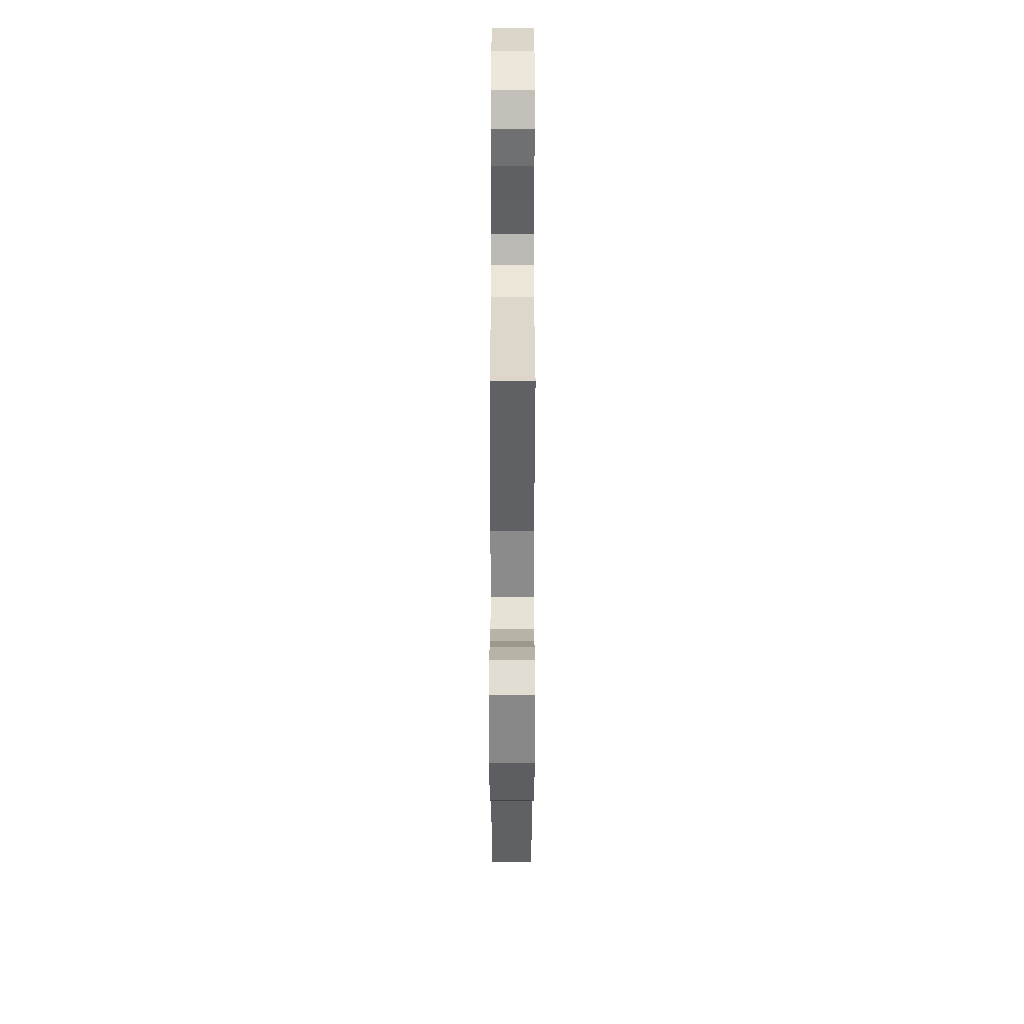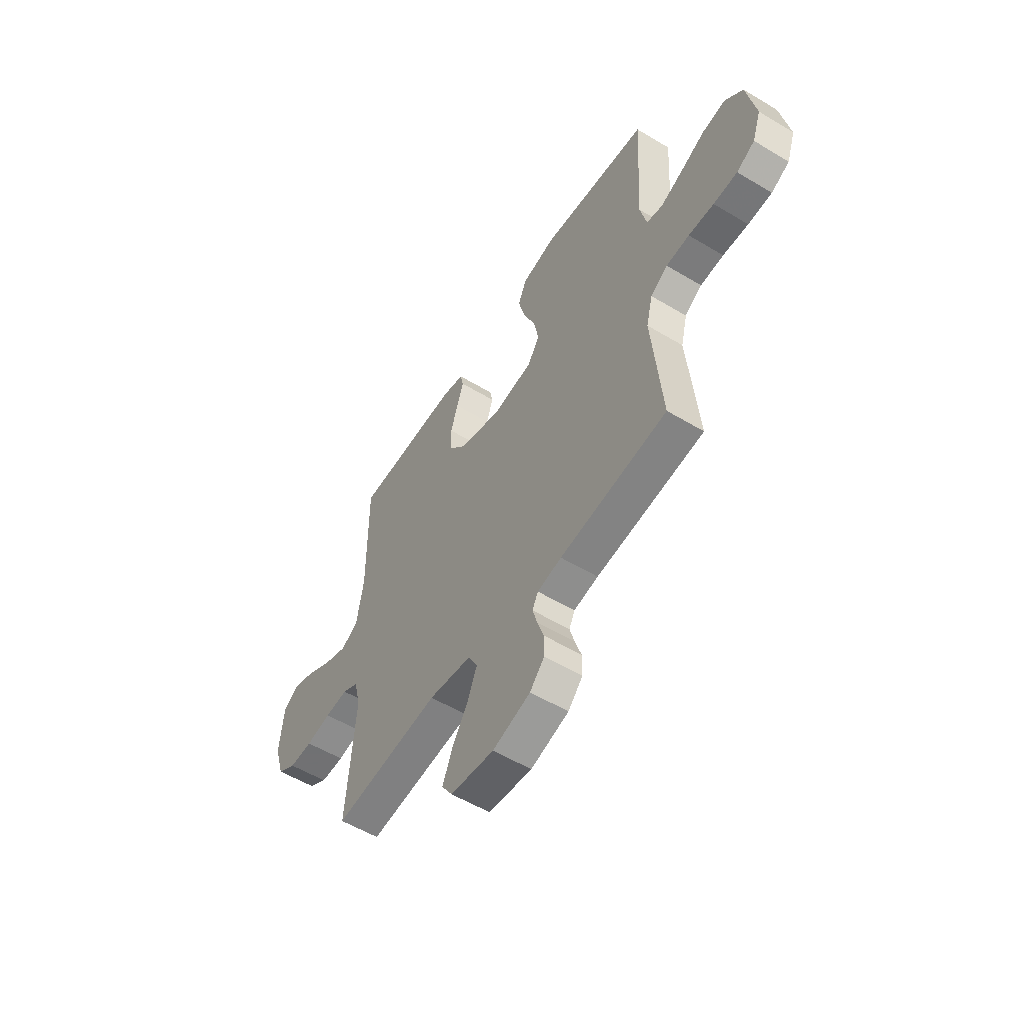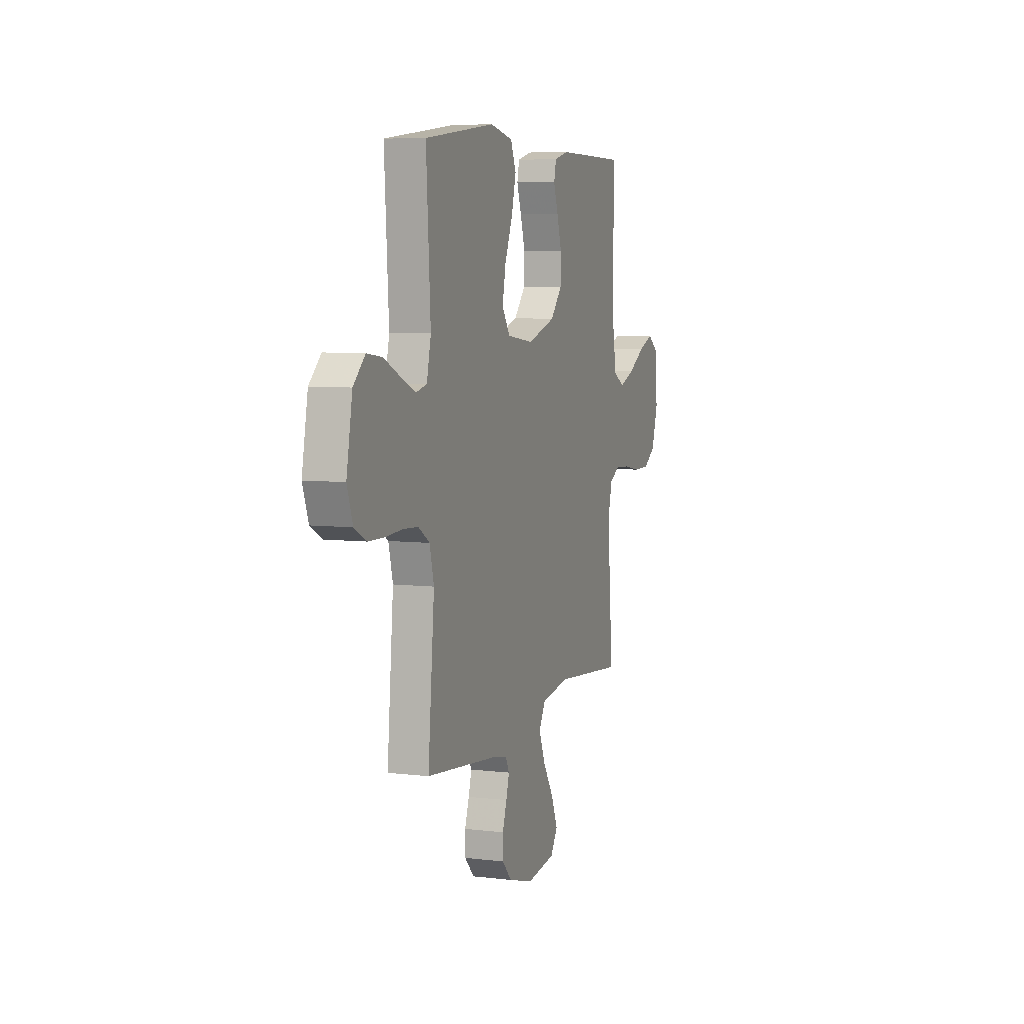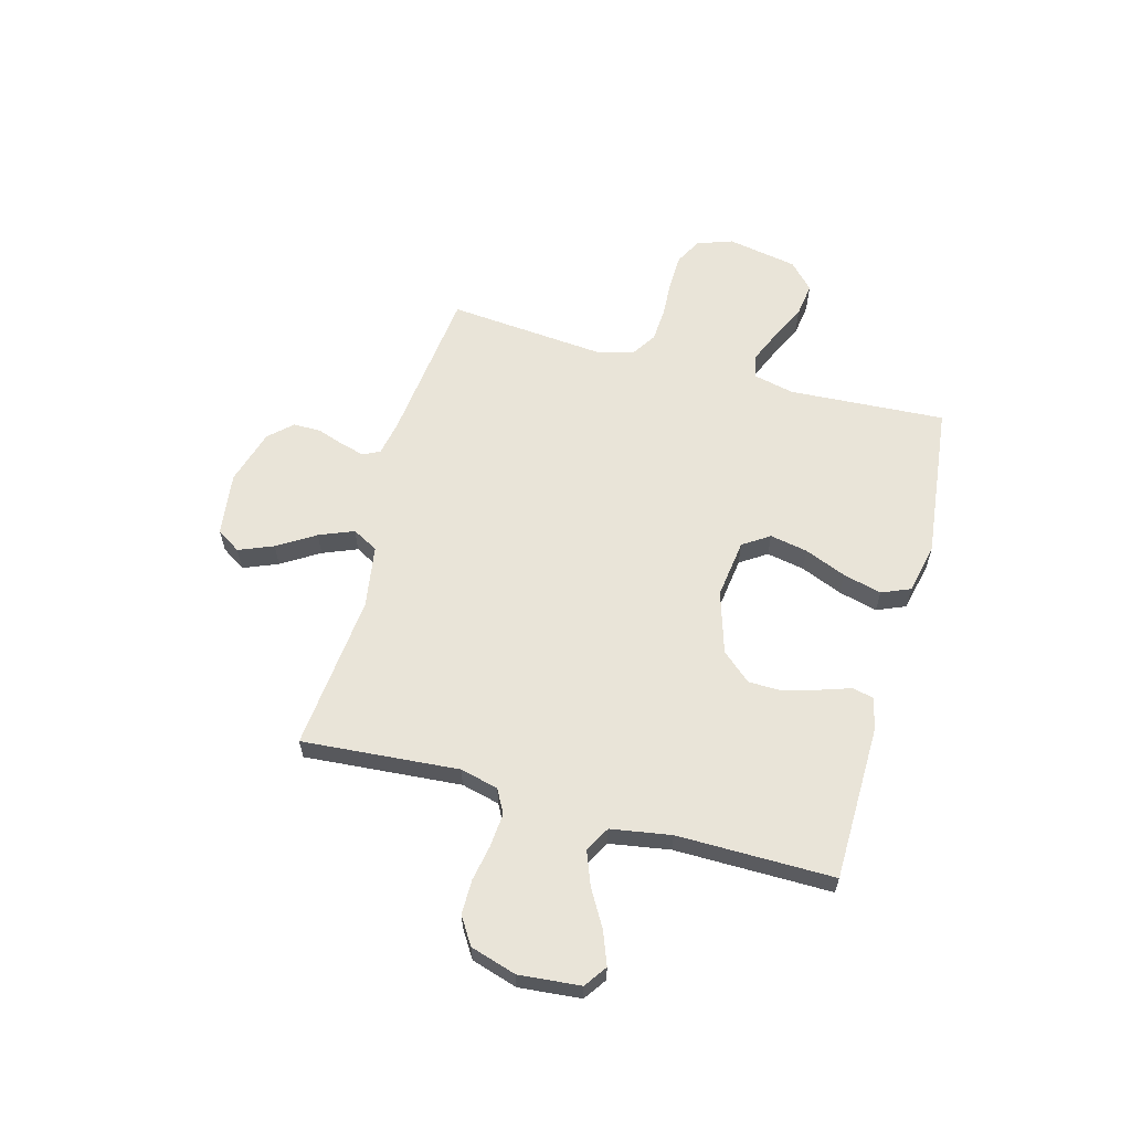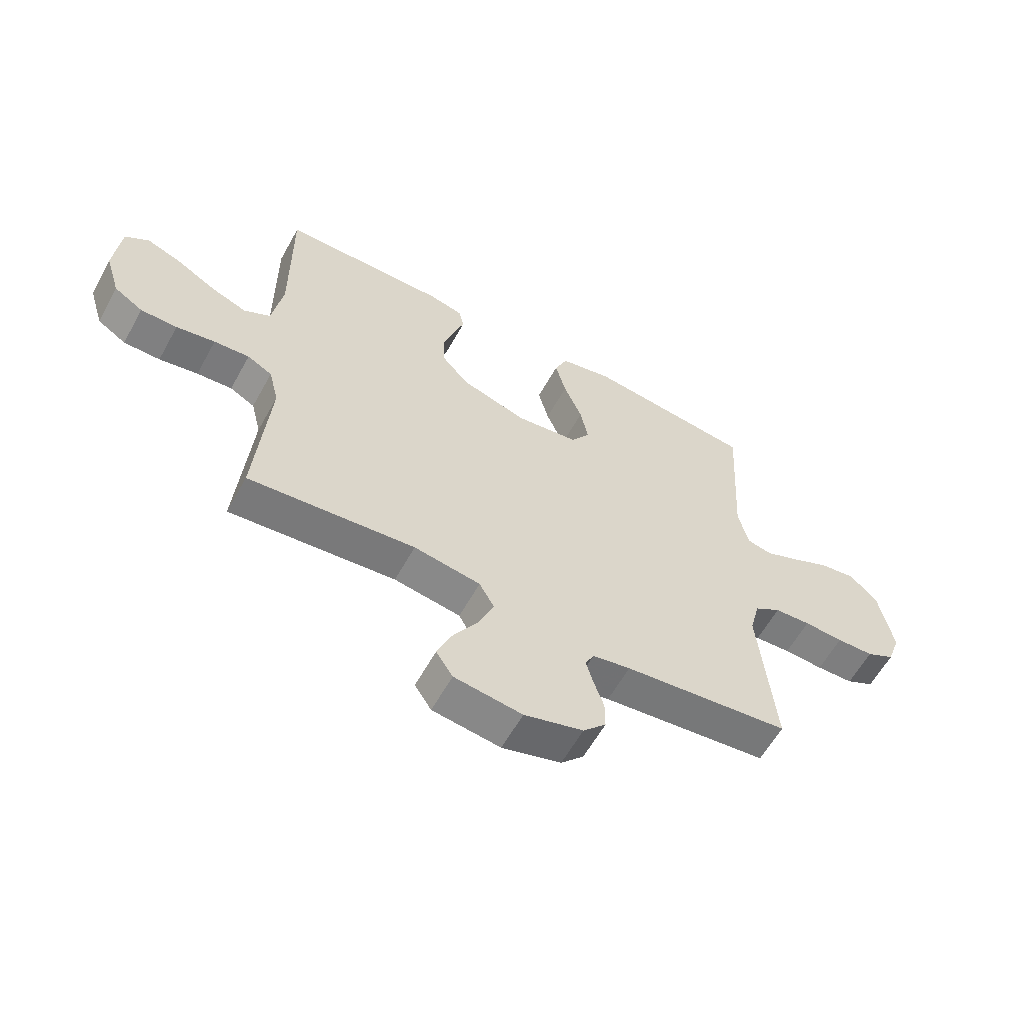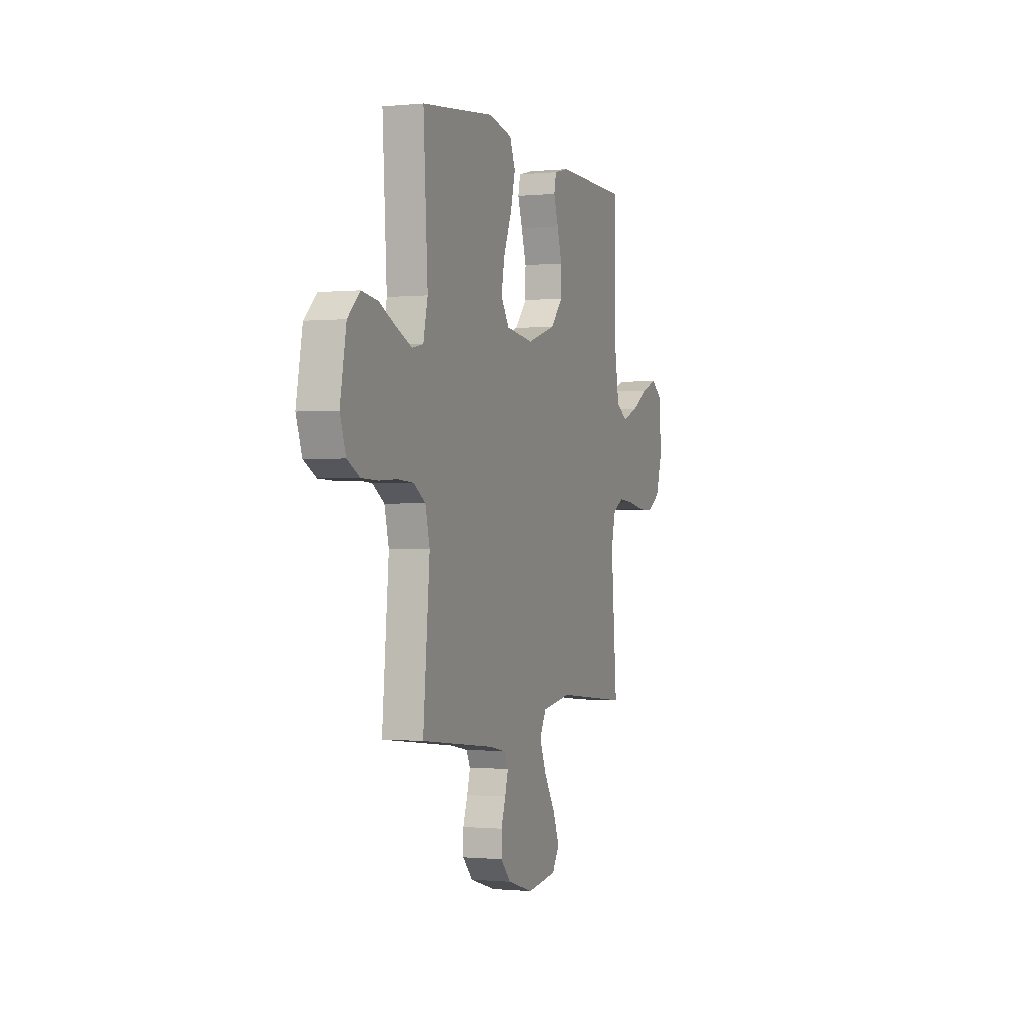
<metadata>
{"format":"obj","ext":"obj","renderer":"f3d","projection":"perspective","resolution":1024,"background":"white","views":[{"elev":-54.9,"azim":-90.1,"up":"+Z"},{"elev":-55.3,"azim":57.7,"up":"+Z"},{"elev":6.7,"azim":109.3,"up":"+Z"},{"elev":60.7,"azim":-74.7,"up":"+Y"},{"elev":-60.1,"azim":-28.9,"up":"+Z"},{"elev":-0.8,"azim":110.1,"up":"+Z"}]}
</metadata>
<code>
v -0.5 0.07 0.5
v -0.2 0.07 0.504
v -0.139 0.07 0.489
v -0.13 0.07 0.448
v -0.149 0.07 0.391
v -0.169 0.07 0.325
v -0.168 0.07 0.26
v -0.119 0.07 0.204
v 0 0.07 0.167
v 0.113 0.07 0.182
v 0.147 0.07 0.233
v 0.133 0.07 0.305
v 0.1 0.07 0.385
v 0.081 0.07 0.459
v 0.104 0.07 0.514
v 0.2 0.07 0.535
v 0.5 0.07 0.5
v 0.482 0.07 0.2
v 0.5 0.07 0.122
v 0.545 0.07 0.112
v 0.608 0.07 0.139
v 0.677 0.07 0.172
v 0.742 0.07 0.181
v 0.792 0.07 0.134
v 0.817 0.07 0
v 0.793 0.07 -0.068
v 0.742 0.07 -0.095
v 0.675 0.07 -0.097
v 0.604 0.07 -0.093
v 0.539 0.07 -0.097
v 0.491 0.07 -0.128
v 0.473 0.07 -0.2
v 0.5 0.07 -0.5
v 0.2 0.07 -0.534
v 0.132 0.07 -0.547
v 0.116 0.07 -0.579
v 0.129 0.07 -0.625
v 0.147 0.07 -0.678
v 0.147 0.07 -0.73
v 0.106 0.07 -0.774
v 0 0.07 -0.805
v -0.122 0.07 -0.789
v -0.152 0.07 -0.743
v -0.125 0.07 -0.677
v -0.08 0.07 -0.605
v -0.053 0.07 -0.539
v -0.08 0.07 -0.49
v -0.2 0.07 -0.471
v -0.5 0.07 -0.5
v -0.476 0.07 -0.2
v -0.494 0.07 -0.127
v -0.539 0.07 -0.103
v -0.603 0.07 -0.108
v -0.673 0.07 -0.121
v -0.739 0.07 -0.121
v -0.791 0.07 -0.088
v -0.818 0.07 0
v -0.807 0.07 0.118
v -0.764 0.07 0.148
v -0.701 0.07 0.124
v -0.63 0.07 0.083
v -0.565 0.07 0.058
v -0.517 0.07 0.085
v -0.498 0.07 0.2
v -0.5 0 0.5
v -0.2 0 0.504
v -0.139 0 0.489
v -0.13 0 0.448
v -0.149 0 0.391
v -0.169 0 0.325
v -0.168 0 0.26
v -0.119 0 0.204
v 0 0 0.167
v 0.113 0 0.182
v 0.147 0 0.233
v 0.133 0 0.305
v 0.1 0 0.385
v 0.081 0 0.459
v 0.104 0 0.514
v 0.2 0 0.535
v 0.5 0 0.5
v 0.482 0 0.2
v 0.5 0 0.122
v 0.545 0 0.112
v 0.608 0 0.139
v 0.677 0 0.172
v 0.742 0 0.181
v 0.792 0 0.134
v 0.817 0 0
v 0.793 0 -0.068
v 0.742 0 -0.095
v 0.675 0 -0.097
v 0.604 0 -0.093
v 0.539 0 -0.097
v 0.491 0 -0.128
v 0.473 0 -0.2
v 0.5 0 -0.5
v 0.2 0 -0.534
v 0.132 0 -0.547
v 0.116 0 -0.579
v 0.129 0 -0.625
v 0.147 0 -0.678
v 0.147 0 -0.73
v 0.106 0 -0.774
v 0 0 -0.805
v -0.122 0 -0.789
v -0.152 0 -0.743
v -0.125 0 -0.677
v -0.08 0 -0.605
v -0.053 0 -0.539
v -0.08 0 -0.49
v -0.2 0 -0.471
v -0.5 0 -0.5
v -0.476 0 -0.2
v -0.494 0 -0.127
v -0.539 0 -0.103
v -0.603 0 -0.108
v -0.673 0 -0.121
v -0.739 0 -0.121
v -0.791 0 -0.088
v -0.818 0 0
v -0.807 0 0.118
v -0.764 0 0.148
v -0.701 0 0.124
v -0.63 0 0.083
v -0.565 0 0.058
v -0.517 0 0.085
v -0.498 0 0.2
f 58 59 60 61
f 58 61 62
f 57 58 62
f 56 57 62
f 53 54 55 56
f 52 53 56 62
f 51 52 62 63
f 48 49 50
f 47 48 50 51
f 42 43 44 45
f 42 45 46
f 41 42 46
f 40 41 46
f 37 38 39 40
f 36 37 40 46
f 35 36 46 47
f 32 33 34
f 31 32 34 35
f 26 27 28 29
f 26 29 30
f 25 26 30
f 24 25 30
f 21 22 23 24
f 20 21 24 30
f 19 20 30 31
f 15 16 17 18
f 12 13 14 15
f 11 12 15 18
f 10 11 18 19
f 2 3 4 5
f 64 1 2 5
f 64 5 6
f 63 64 6 7
f 51 63 7 8
f 47 51 8 9
f 19 31 35 47
f 9 10 19 47
f 125 124 123 122
f 126 125 122
f 126 122 121
f 126 121 120
f 120 119 118 117
f 126 120 117 116
f 127 126 116 115
f 114 113 112
f 115 114 112 111
f 109 108 107 106
f 110 109 106
f 110 106 105
f 110 105 104
f 104 103 102 101
f 110 104 101 100
f 111 110 100 99
f 98 97 96
f 99 98 96 95
f 93 92 91 90
f 94 93 90
f 94 90 89
f 94 89 88
f 88 87 86 85
f 94 88 85 84
f 95 94 84 83
f 82 81 80 79
f 79 78 77 76
f 82 79 76 75
f 83 82 75 74
f 69 68 67 66
f 69 66 65 128
f 70 69 128
f 71 70 128 127
f 72 71 127 115
f 73 72 115 111
f 111 99 95 83
f 111 83 74 73
f 1 65 66 2
f 2 66 67 3
f 3 67 68 4
f 4 68 69 5
f 5 69 70 6
f 6 70 71 7
f 7 71 72 8
f 8 72 73 9
f 9 73 74 10
f 10 74 75 11
f 11 75 76 12
f 12 76 77 13
f 13 77 78 14
f 14 78 79 15
f 15 79 80 16
f 16 80 81 17
f 17 81 82 18
f 18 82 83 19
f 19 83 84 20
f 20 84 85 21
f 21 85 86 22
f 22 86 87 23
f 23 87 88 24
f 24 88 89 25
f 25 89 90 26
f 26 90 91 27
f 27 91 92 28
f 28 92 93 29
f 29 93 94 30
f 30 94 95 31
f 31 95 96 32
f 32 96 97 33
f 33 97 98 34
f 34 98 99 35
f 35 99 100 36
f 36 100 101 37
f 37 101 102 38
f 38 102 103 39
f 39 103 104 40
f 40 104 105 41
f 41 105 106 42
f 42 106 107 43
f 43 107 108 44
f 44 108 109 45
f 45 109 110 46
f 46 110 111 47
f 47 111 112 48
f 48 112 113 49
f 49 113 114 50
f 50 114 115 51
f 51 115 116 52
f 52 116 117 53
f 53 117 118 54
f 54 118 119 55
f 55 119 120 56
f 56 120 121 57
f 57 121 122 58
f 58 122 123 59
f 59 123 124 60
f 60 124 125 61
f 61 125 126 62
f 62 126 127 63
f 63 127 128 64
f 64 128 65 1

</code>
